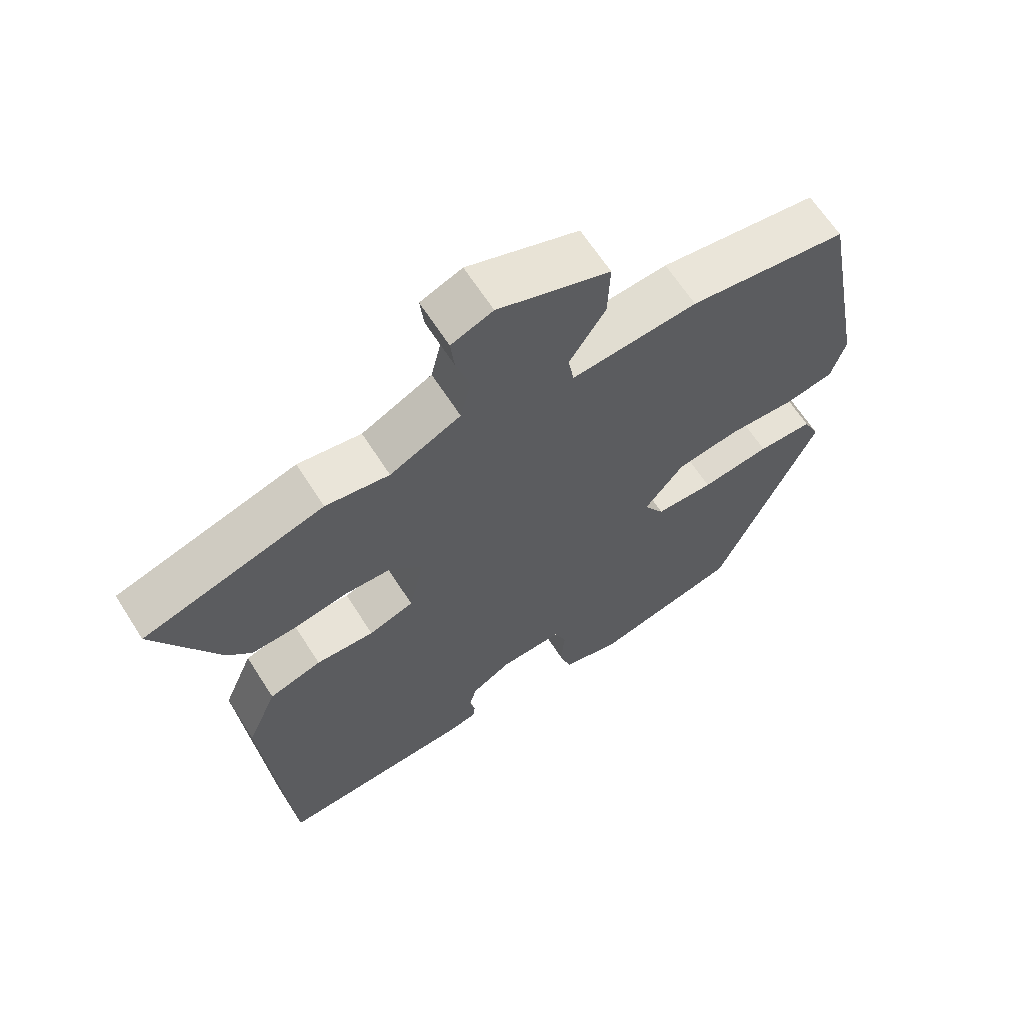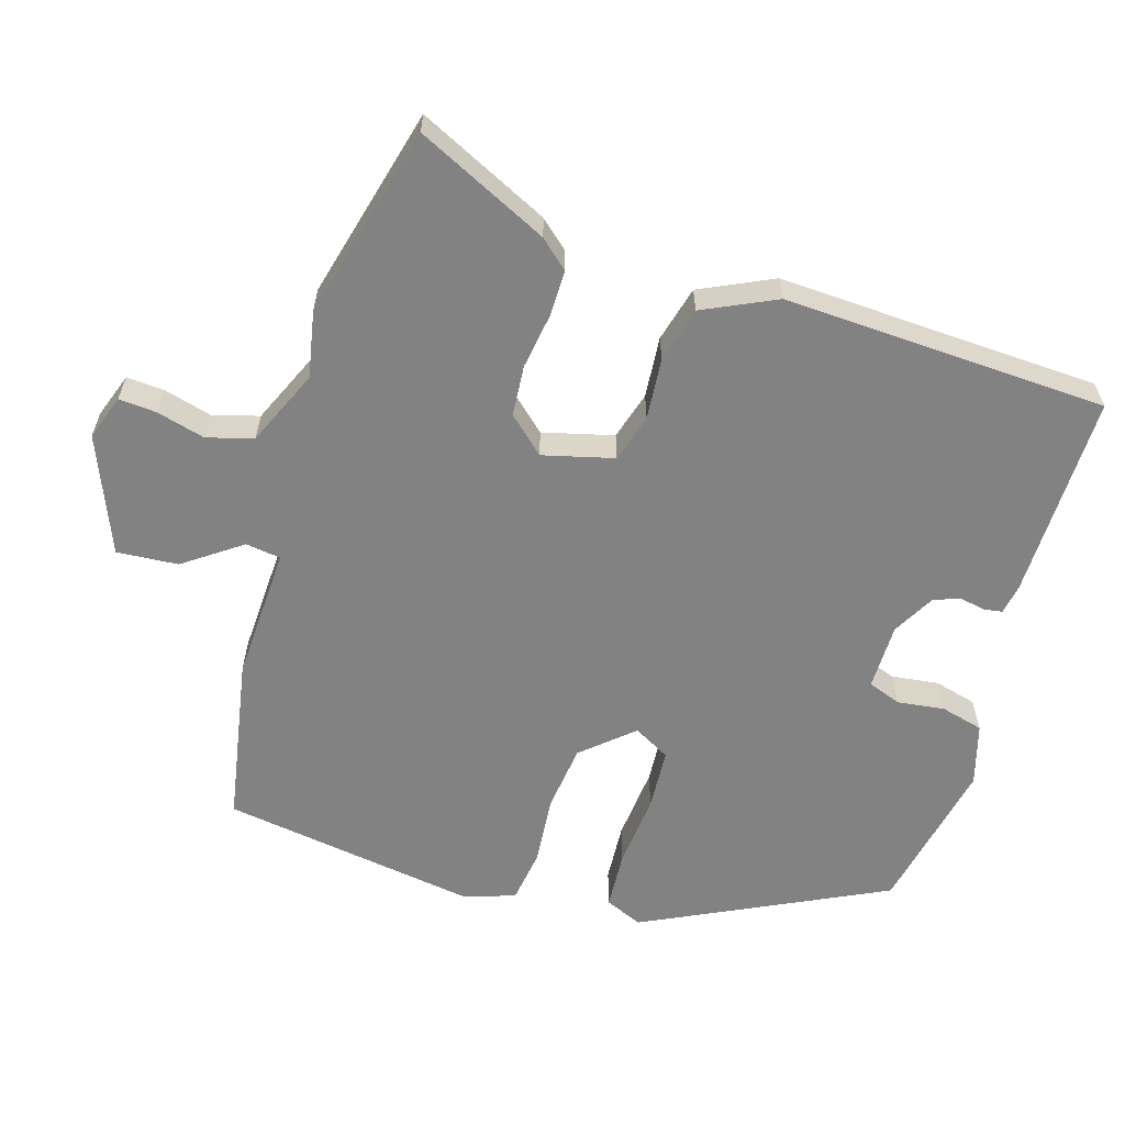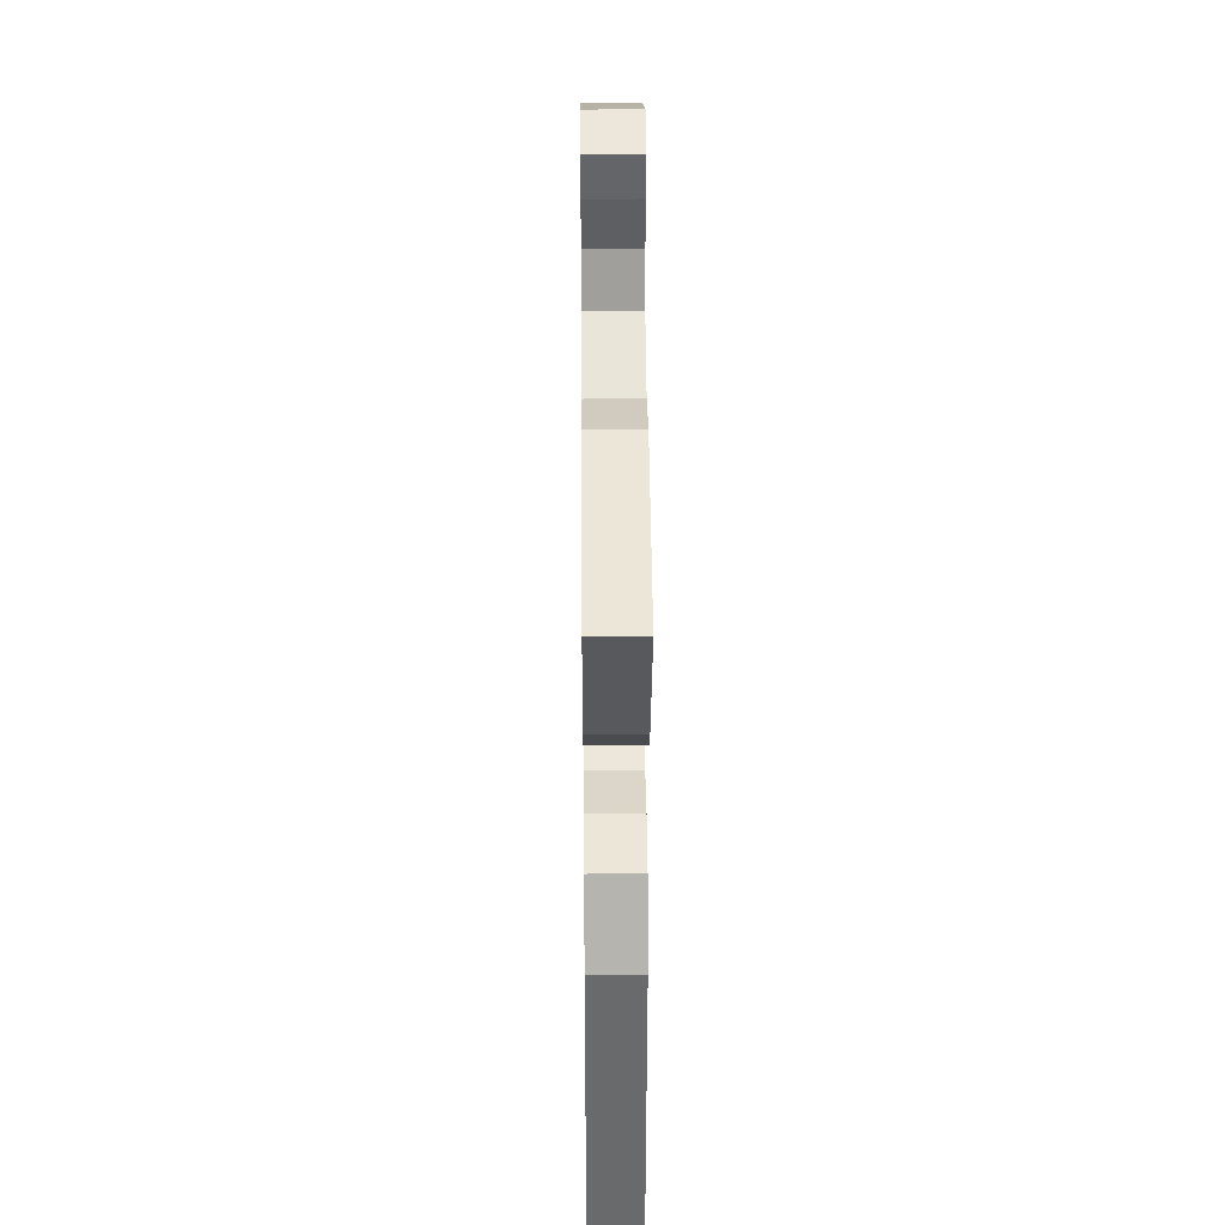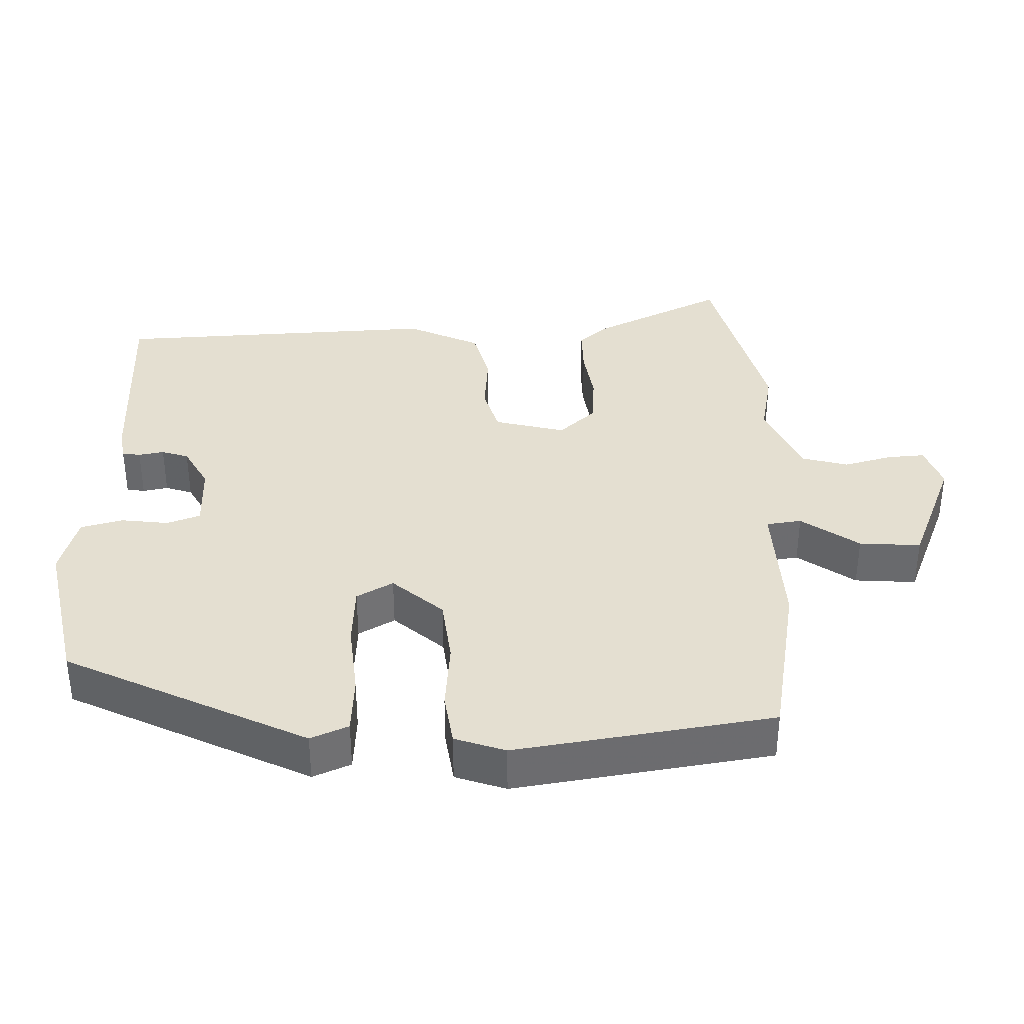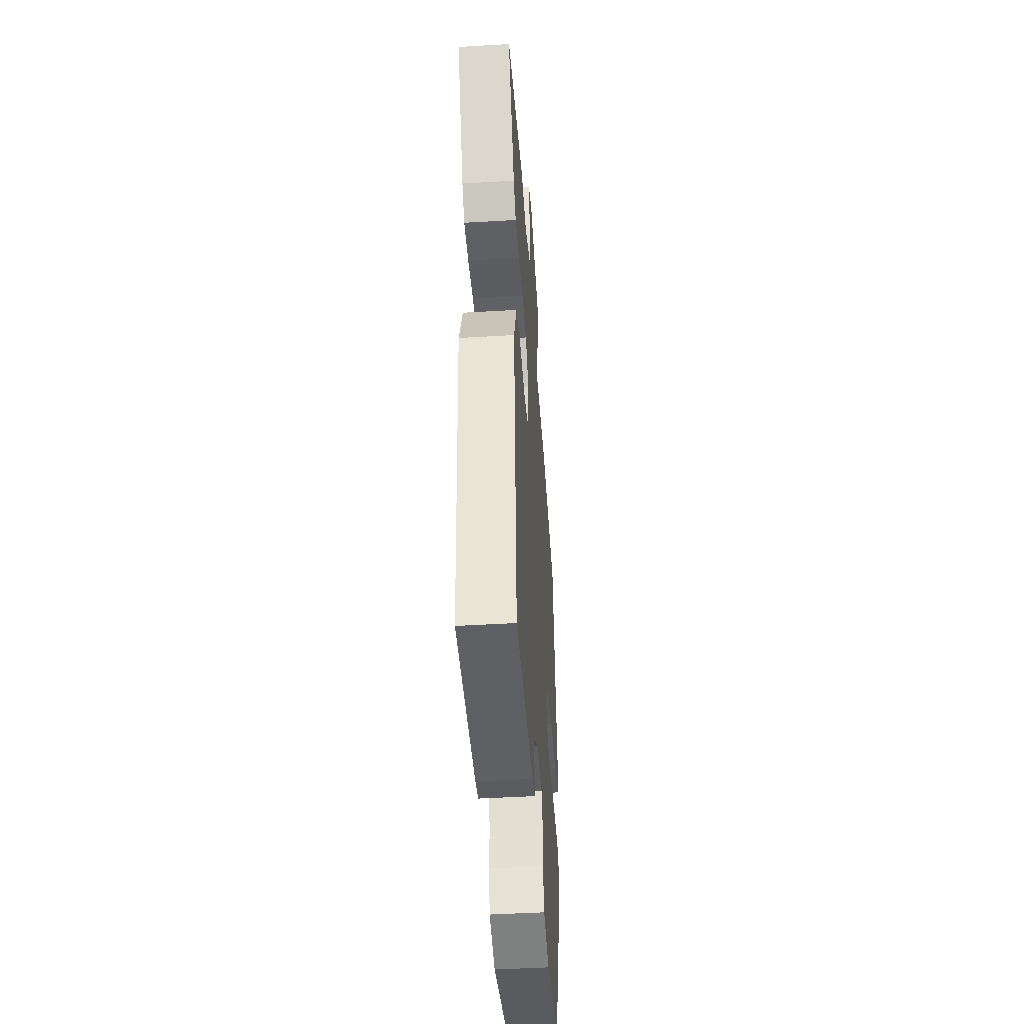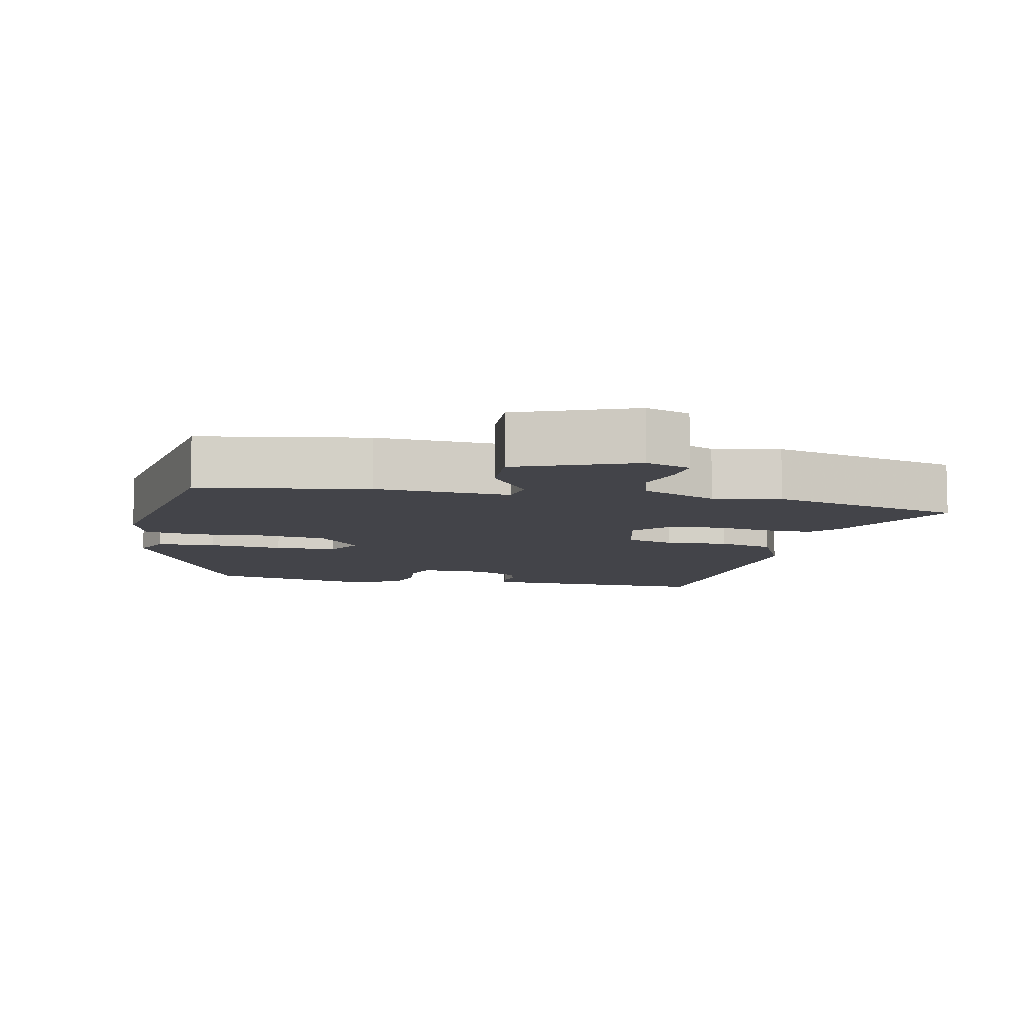
<metadata>
{"format":"obj","ext":"obj","renderer":"f3d","projection":"perspective","resolution":1024,"background":"white","views":[{"elev":64.4,"azim":147.5,"up":"+Z"},{"elev":-60.8,"azim":75.3,"up":"+Y"},{"elev":32.3,"azim":89.5,"up":"+Z"},{"elev":36.7,"azim":-89.3,"up":"+Y"},{"elev":-46.2,"azim":93.9,"up":"+Z"},{"elev":-8.5,"azim":-10.5,"up":"+Y"}]}
</metadata>
<code>
v 0.335 0.07 0.549
v 0.608 0.07 0.468
v 0.51 0.07 0.283
v 0.473 0.07 0.244
v 0.406 0.07 0.247
v 0.327 0.07 0.262
v 0.254 0.07 0.259
v 0.205 0.07 0.209
v 0.227 0.07 0.107
v 0.295 0.07 0.084
v 0.383 0.07 0.088
v 0.462 0.07 0.064
v 0.507 0.07 -0.042
v 0.468 0.07 -0.504
v 0.176 0.07 -0.489
v 0.132 0.07 -0.48
v 0.129 0.07 -0.454
v 0.137 0.07 -0.418
v 0.126 0.07 -0.379
v 0.066 0.07 -0.343
v -0.029 0.07 -0.339
v -0.048 0.07 -0.386
v -0.042 0.07 -0.454
v -0.06 0.07 -0.514
v -0.149 0.07 -0.536
v -0.368 0.07 -0.482
v -0.522 0.07 -0.132
v -0.497 0.07 -0.079
v -0.413 0.07 -0.077
v -0.308 0.07 -0.091
v -0.22 0.07 -0.089
v -0.189 0.07 -0.038
v -0.249 0.07 0.036
v -0.344 0.07 0.051
v -0.444 0.07 0.046
v -0.52 0.07 0.06
v -0.542 0.07 0.133
v -0.472 0.07 0.499
v -0.231 0.07 0.533
v -0.04 0.07 0.517
v -0.031 0.07 0.567
v -0.086 0.07 0.651
v -0.089 0.07 0.739
v 0.08 0.07 0.8
v 0.143 0.07 0.775
v 0.137 0.07 0.721
v 0.116 0.07 0.653
v 0.132 0.07 0.586
v 0.239 0.07 0.534
v 0.335 0 0.549
v 0.608 0 0.468
v 0.51 0 0.283
v 0.473 0 0.244
v 0.406 0 0.247
v 0.327 0 0.262
v 0.254 0 0.259
v 0.205 0 0.209
v 0.227 0 0.107
v 0.295 0 0.084
v 0.383 0 0.088
v 0.462 0 0.064
v 0.507 0 -0.042
v 0.468 0 -0.504
v 0.176 0 -0.489
v 0.132 0 -0.48
v 0.129 0 -0.454
v 0.137 0 -0.418
v 0.126 0 -0.379
v 0.066 0 -0.343
v -0.029 0 -0.339
v -0.048 0 -0.386
v -0.042 0 -0.454
v -0.06 0 -0.514
v -0.149 0 -0.536
v -0.368 0 -0.482
v -0.522 0 -0.132
v -0.497 0 -0.079
v -0.413 0 -0.077
v -0.308 0 -0.091
v -0.22 0 -0.089
v -0.189 0 -0.038
v -0.249 0 0.036
v -0.344 0 0.051
v -0.444 0 0.046
v -0.52 0 0.06
v -0.542 0 0.133
v -0.472 0 0.499
v -0.231 0 0.533
v -0.04 0 0.517
v -0.031 0 0.567
v -0.086 0 0.651
v -0.089 0 0.739
v 0.08 0 0.8
v 0.143 0 0.775
v 0.137 0 0.721
v 0.116 0 0.653
v 0.132 0 0.586
v 0.239 0 0.534
f 44 45 46 47
f 44 47 48
f 41 42 43 44
f 40 41 44 48
f 37 38 39 40
f 37 40 48 49
f 34 35 36 37
f 33 34 37 49
f 27 28 29 30
f 27 30 31
f 26 27 31
f 25 26 31 32
f 22 23 24 25
f 21 22 25 32
f 15 16 17 18
f 15 18 19
f 14 15 19
f 13 14 19 20
f 10 11 12 13
f 9 10 13 20
f 3 4 5 6
f 3 6 7
f 2 3 7
f 1 2 7
f 32 33 49 1
f 8 9 20 21
f 8 21 32 1
f 1 7 8
f 96 95 94 93
f 97 96 93
f 93 92 91 90
f 97 93 90 89
f 89 88 87 86
f 98 97 89 86
f 86 85 84 83
f 98 86 83 82
f 79 78 77 76
f 80 79 76
f 80 76 75
f 81 80 75 74
f 74 73 72 71
f 81 74 71 70
f 67 66 65 64
f 68 67 64
f 68 64 63
f 69 68 63 62
f 62 61 60 59
f 69 62 59 58
f 55 54 53 52
f 56 55 52
f 56 52 51
f 56 51 50
f 50 98 82 81
f 70 69 58 57
f 50 81 70 57
f 57 56 50
f 1 50 51 2
f 2 51 52 3
f 3 52 53 4
f 4 53 54 5
f 5 54 55 6
f 6 55 56 7
f 7 56 57 8
f 8 57 58 9
f 9 58 59 10
f 10 59 60 11
f 11 60 61 12
f 12 61 62 13
f 13 62 63 14
f 14 63 64 15
f 15 64 65 16
f 16 65 66 17
f 17 66 67 18
f 18 67 68 19
f 19 68 69 20
f 20 69 70 21
f 21 70 71 22
f 22 71 72 23
f 23 72 73 24
f 24 73 74 25
f 25 74 75 26
f 26 75 76 27
f 27 76 77 28
f 28 77 78 29
f 29 78 79 30
f 30 79 80 31
f 31 80 81 32
f 32 81 82 33
f 33 82 83 34
f 34 83 84 35
f 35 84 85 36
f 36 85 86 37
f 37 86 87 38
f 38 87 88 39
f 39 88 89 40
f 40 89 90 41
f 41 90 91 42
f 42 91 92 43
f 43 92 93 44
f 44 93 94 45
f 45 94 95 46
f 46 95 96 47
f 47 96 97 48
f 48 97 98 49
f 49 98 50 1

</code>
